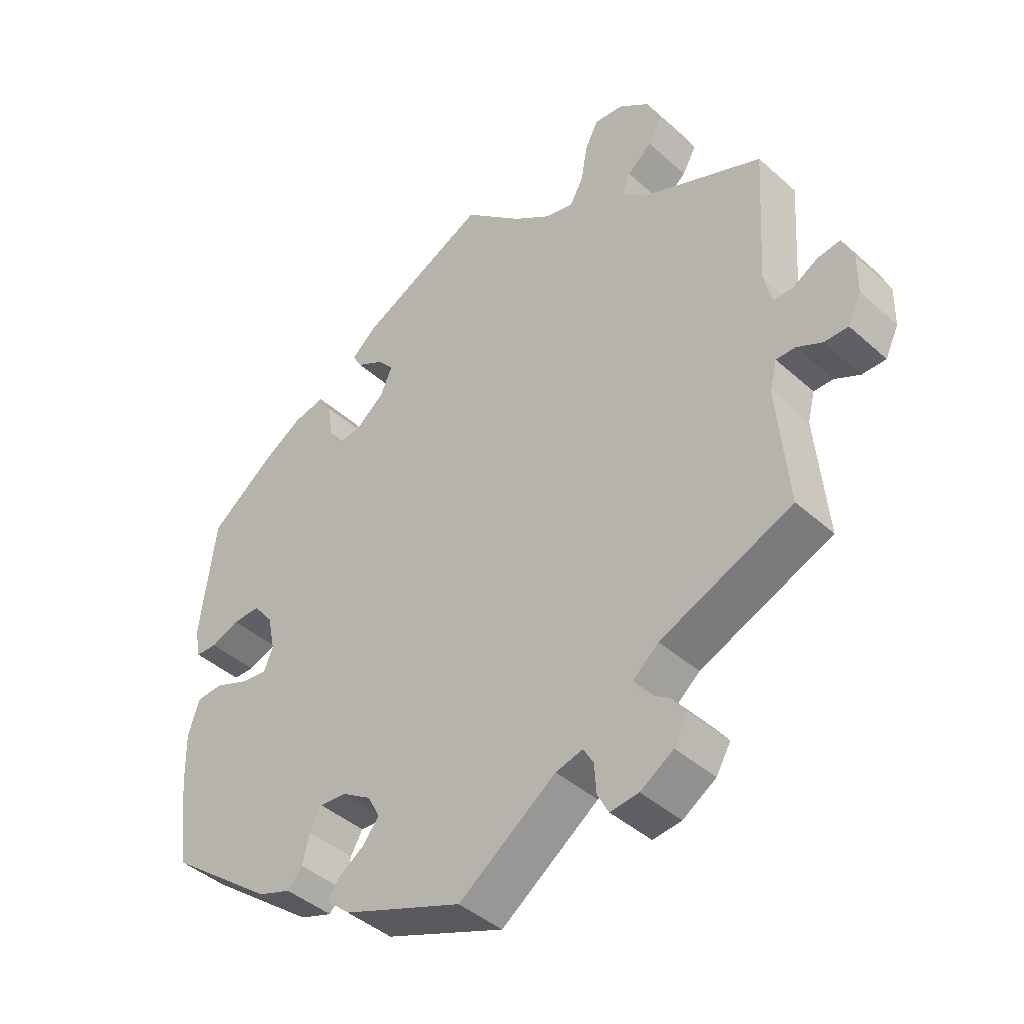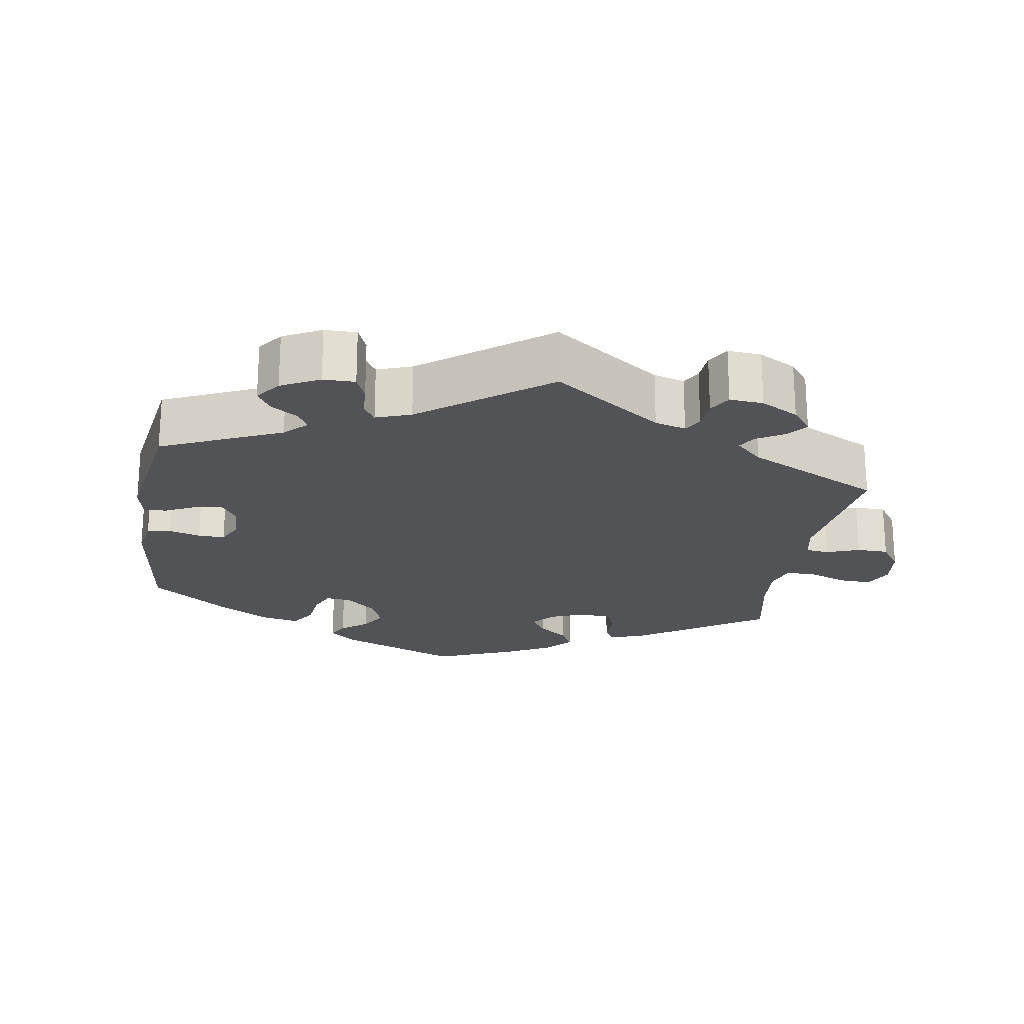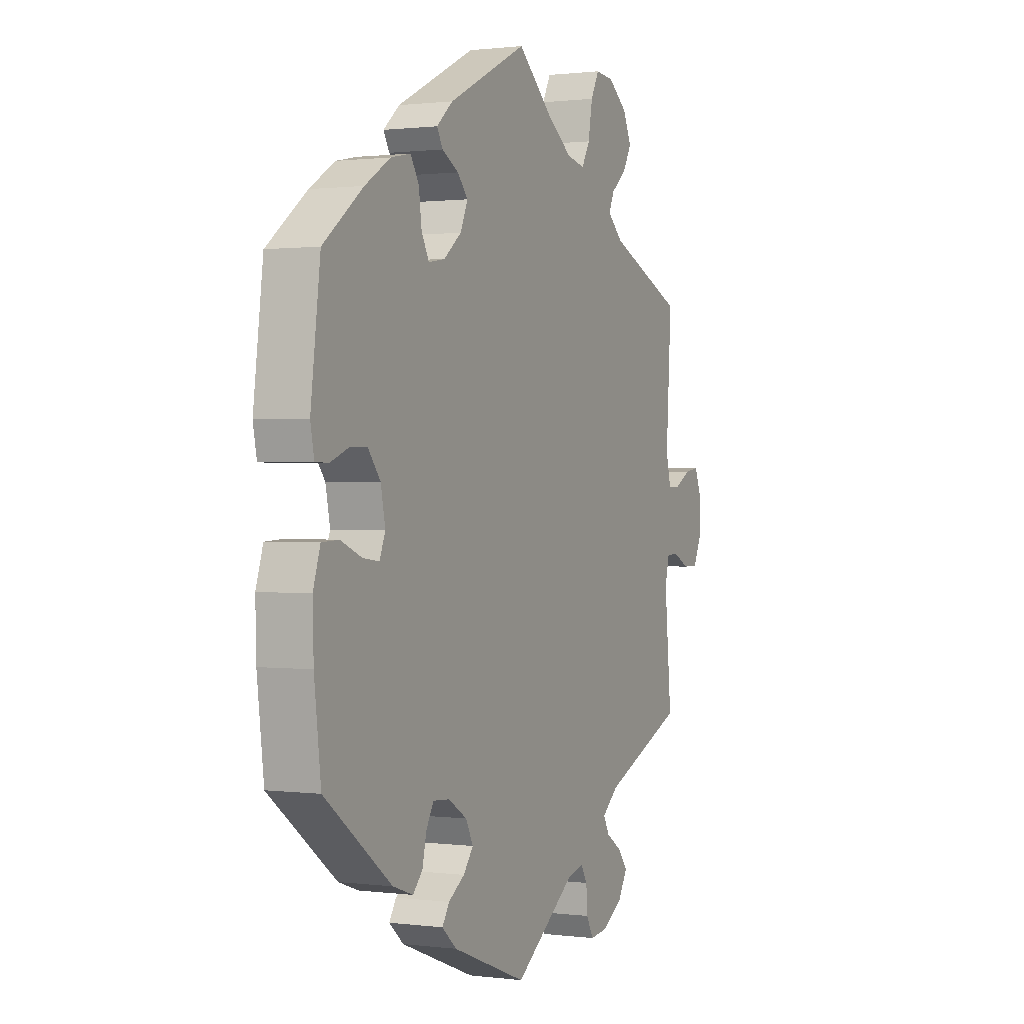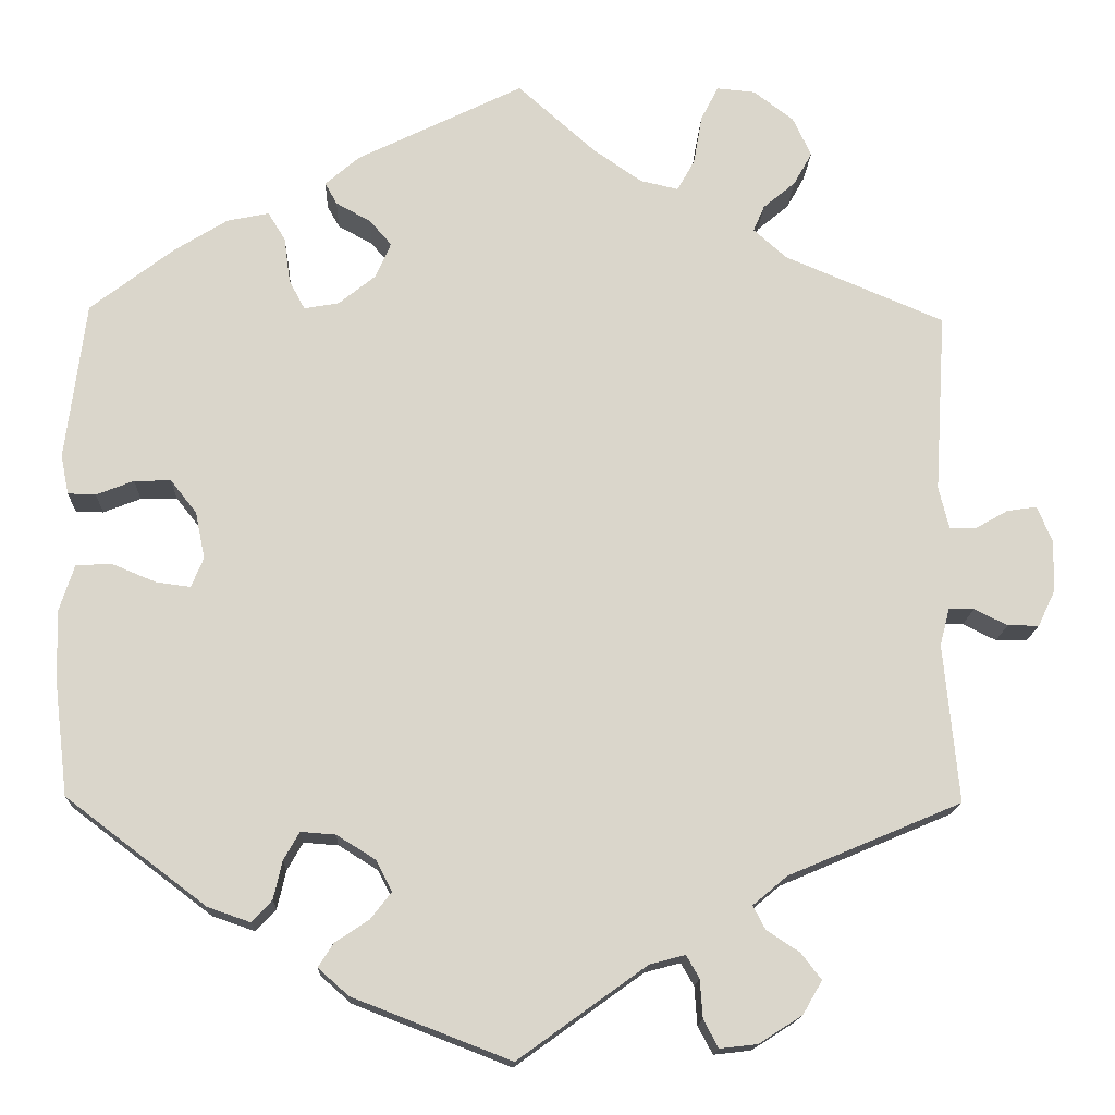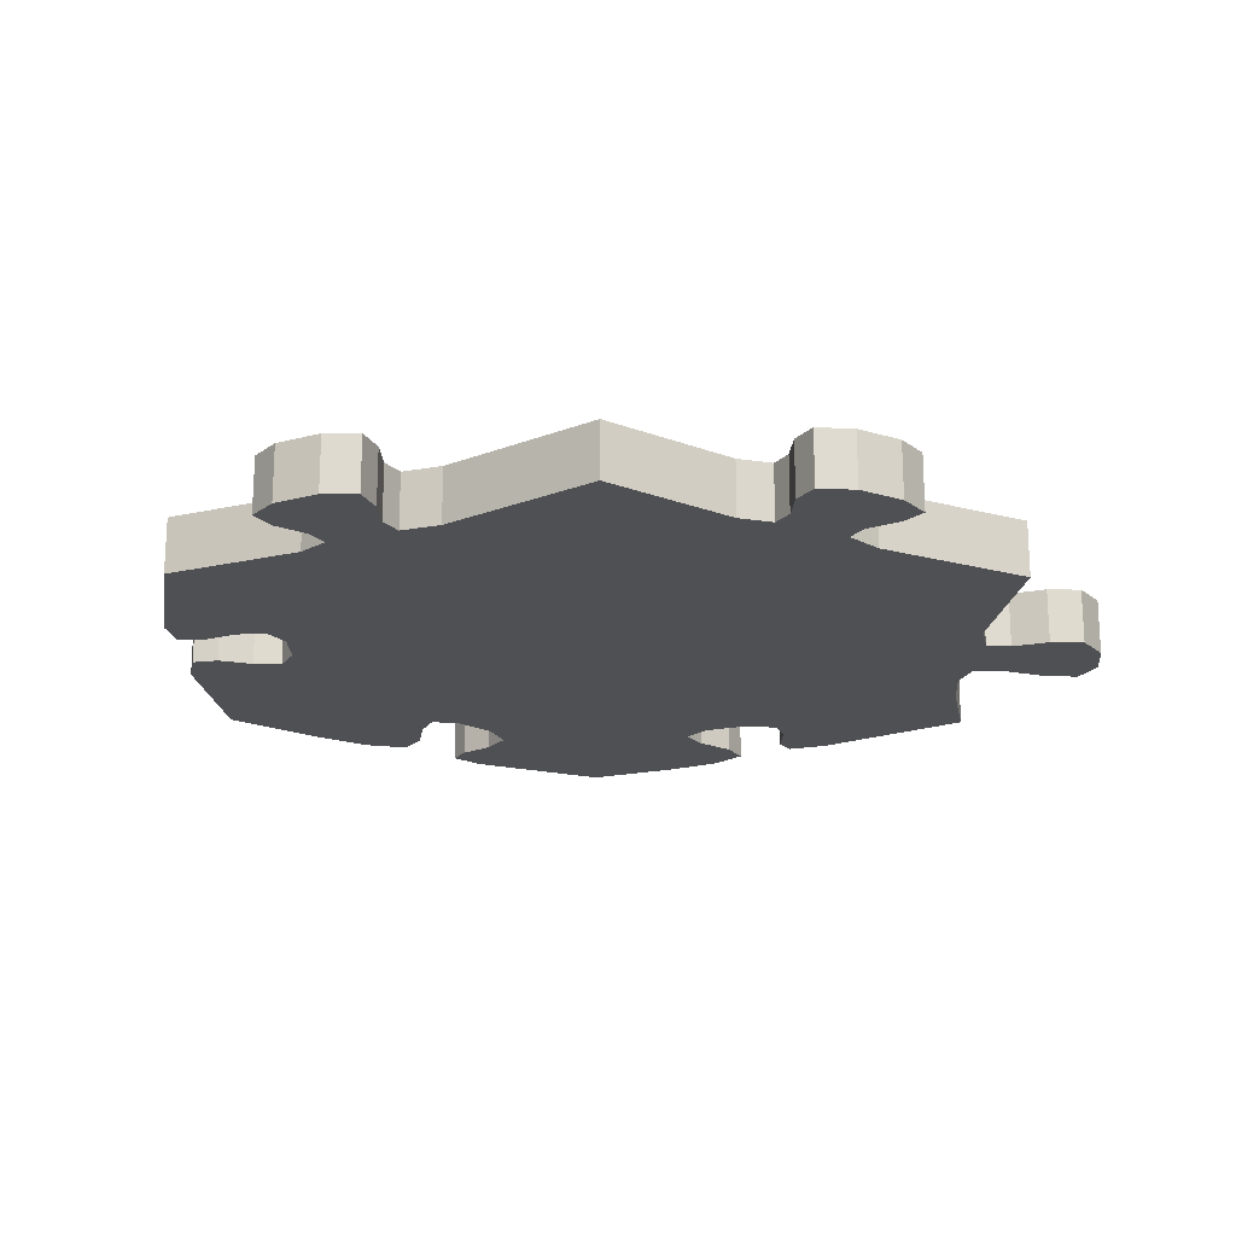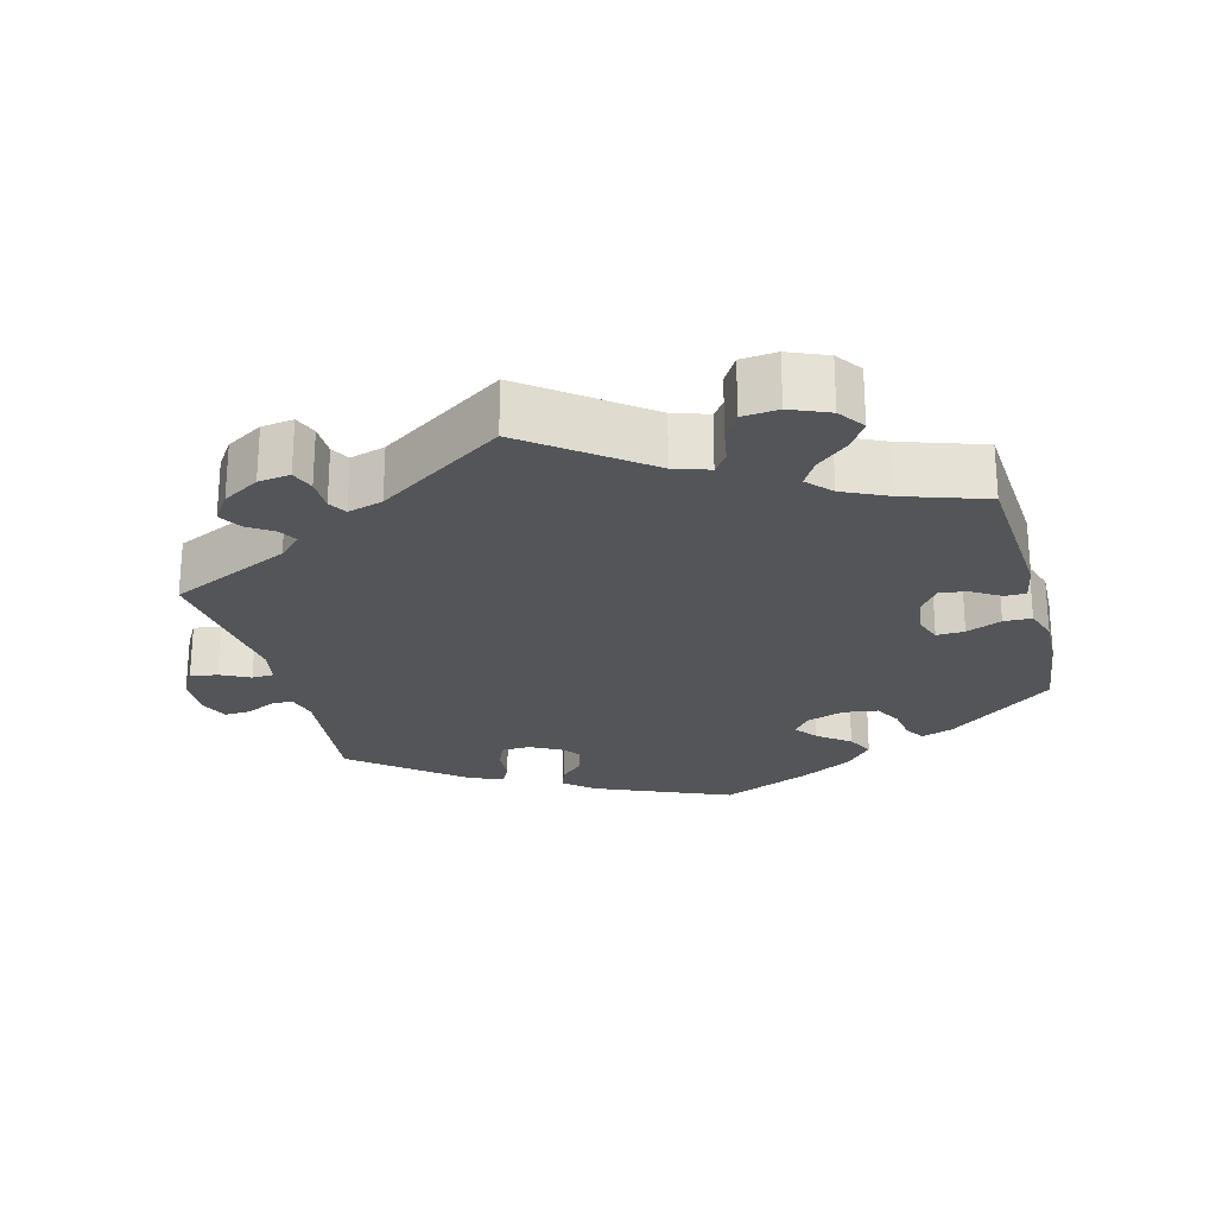
<metadata>
{"format":"obj","ext":"obj","renderer":"f3d","projection":"perspective","resolution":1024,"background":"white","views":[{"elev":-42.3,"azim":-136.8,"up":"+Z"},{"elev":-21.7,"azim":-129.1,"up":"+Y"},{"elev":0.8,"azim":115.2,"up":"+Z"},{"elev":-15.8,"azim":177.8,"up":"+Z"},{"elev":-19.2,"azim":-120.7,"up":"+Y"},{"elev":-24.5,"azim":-45.1,"up":"+Y"}]}
</metadata>
<code>
v -0.484 0.07 -0.107
v -0.495 0.07 -0.064
v -0.524 0.07 -0.064
v -0.562 0.07 -0.083
v -0.598 0.07 -0.083
v -0.618 0.07 -0.041
v -0.619 0.07 0.018
v -0.602 0.07 0.059
v -0.568 0.07 0.054
v -0.529 0.07 0.032
v -0.5 0.07 0.032
v -0.488 0.07 0.081
v -0.501 0.07 0.288
v -0.318 0.07 0.365
v -0.28 0.07 0.399
v -0.293 0.07 0.429
v -0.33 0.07 0.46
v -0.351 0.07 0.498
v -0.33 0.07 0.543
v -0.284 0.07 0.578
v -0.24 0.07 0.582
v -0.22 0.07 0.543
v -0.21 0.07 0.486
v -0.19 0.07 0.45
v -0.146 0.07 0.46
v -0.09 0.07 0.499
v -0.001 0.07 0.578
v 0.19 0.07 0.484
v 0.229 0.07 0.45
v 0.215 0.07 0.425
v 0.175 0.07 0.403
v 0.15 0.07 0.374
v 0.168 0.07 0.333
v 0.21 0.07 0.299
v 0.25 0.07 0.292
v 0.268 0.07 0.326
v 0.275 0.07 0.378
v 0.295 0.07 0.411
v 0.343 0.07 0.401
v 0.404 0.07 0.363
v 0.5 0.07 0.289
v 0.523 0.07 0.107
v 0.514 0.07 0.062
v 0.482 0.07 0.061
v 0.439 0.07 0.078
v 0.397 0.07 0.079
v 0.367 0.07 0.041
v 0.356 0.07 -0.013
v 0.37 0.07 -0.047
v 0.409 0.07 -0.042
v 0.46 0.07 -0.021
v 0.501 0.07 -0.023
v 0.518 0.07 -0.076
v 0.516 0.07 -0.156
v 0.5 0.07 -0.289
v 0.339 0.07 -0.411
v 0.29 0.07 -0.428
v 0.267 0.07 -0.403
v 0.257 0.07 -0.359
v 0.239 0.07 -0.327
v 0.199 0.07 -0.33
v 0.154 0.07 -0.358
v 0.136 0.07 -0.393
v 0.16 0.07 -0.424
v 0.199 0.07 -0.45
v 0.216 0.07 -0.477
v 0.181 0.07 -0.508
v 0 0.07 -0.578
v -0.147 0.07 -0.472
v -0.188 0.07 -0.461
v -0.203 0.07 -0.487
v -0.206 0.07 -0.531
v -0.223 0.07 -0.563
v -0.266 0.07 -0.558
v -0.316 0.07 -0.526
v -0.338 0.07 -0.488
v -0.315 0.07 -0.458
v -0.277 0.07 -0.433
v -0.263 0.07 -0.406
v -0.302 0.07 -0.373
v -0.501 0.07 -0.289
v -0.484 0 -0.107
v -0.495 0 -0.064
v -0.524 0 -0.064
v -0.562 0 -0.083
v -0.598 0 -0.083
v -0.618 0 -0.041
v -0.619 0 0.018
v -0.602 0 0.059
v -0.568 0 0.054
v -0.529 0 0.032
v -0.5 0 0.032
v -0.488 0 0.081
v -0.501 0 0.288
v -0.318 0 0.365
v -0.28 0 0.399
v -0.293 0 0.429
v -0.33 0 0.46
v -0.351 0 0.498
v -0.33 0 0.543
v -0.284 0 0.578
v -0.24 0 0.582
v -0.22 0 0.543
v -0.21 0 0.486
v -0.19 0 0.45
v -0.146 0 0.46
v -0.09 0 0.499
v -0.001 0 0.578
v 0.19 0 0.484
v 0.229 0 0.45
v 0.215 0 0.425
v 0.175 0 0.403
v 0.15 0 0.374
v 0.168 0 0.333
v 0.21 0 0.299
v 0.25 0 0.292
v 0.268 0 0.326
v 0.275 0 0.378
v 0.295 0 0.411
v 0.343 0 0.401
v 0.404 0 0.363
v 0.5 0 0.289
v 0.523 0 0.107
v 0.514 0 0.062
v 0.482 0 0.061
v 0.439 0 0.078
v 0.397 0 0.079
v 0.367 0 0.041
v 0.356 0 -0.013
v 0.37 0 -0.047
v 0.409 0 -0.042
v 0.46 0 -0.021
v 0.501 0 -0.023
v 0.518 0 -0.076
v 0.516 0 -0.156
v 0.5 0 -0.289
v 0.339 0 -0.411
v 0.29 0 -0.428
v 0.267 0 -0.403
v 0.257 0 -0.359
v 0.239 0 -0.327
v 0.199 0 -0.33
v 0.154 0 -0.358
v 0.136 0 -0.393
v 0.16 0 -0.424
v 0.199 0 -0.45
v 0.216 0 -0.477
v 0.181 0 -0.508
v 0 0 -0.578
v -0.147 0 -0.472
v -0.188 0 -0.461
v -0.203 0 -0.487
v -0.206 0 -0.531
v -0.223 0 -0.563
v -0.266 0 -0.558
v -0.316 0 -0.526
v -0.338 0 -0.488
v -0.315 0 -0.458
v -0.277 0 -0.433
v -0.263 0 -0.406
v -0.302 0 -0.373
v -0.501 0 -0.289
f 80 81 1
f 79 80 1 2
f 75 76 77 78
f 75 78 79
f 74 75 79
f 71 72 73 74
f 70 71 74 79
f 69 70 79 2
f 67 68 69 2
f 64 65 66 67
f 63 64 67 2
f 56 57 58 59
f 56 59 60
f 55 56 60
f 54 55 60 61
f 50 51 52 53
f 49 50 53 54
f 42 43 44 45
f 42 45 46
f 41 42 46
f 40 41 46 47
f 36 37 38 39
f 35 36 39 40
f 28 29 30 31
f 26 27 28 31
f 25 26 31 32
f 24 25 32 33
f 20 21 22 23
f 20 23 24
f 19 20 24
f 16 17 18 19
f 15 16 19 24
f 14 15 24 33
f 12 13 14 33
f 7 8 9 10
f 7 10 11
f 6 7 11
f 3 4 5 6
f 2 3 6 11
f 62 63 2 11
f 49 54 61
f 48 49 61 62
f 35 40 47 48
f 34 35 48 62
f 33 34 62
f 11 12 33 62
f 82 162 161
f 83 82 161 160
f 159 158 157 156
f 160 159 156
f 160 156 155
f 155 154 153 152
f 160 155 152 151
f 83 160 151 150
f 83 150 149 148
f 148 147 146 145
f 83 148 145 144
f 140 139 138 137
f 141 140 137
f 141 137 136
f 142 141 136 135
f 134 133 132 131
f 135 134 131 130
f 126 125 124 123
f 127 126 123
f 127 123 122
f 128 127 122 121
f 120 119 118 117
f 121 120 117 116
f 112 111 110 109
f 112 109 108 107
f 113 112 107 106
f 114 113 106 105
f 104 103 102 101
f 105 104 101
f 105 101 100
f 100 99 98 97
f 105 100 97 96
f 114 105 96 95
f 114 95 94 93
f 91 90 89 88
f 92 91 88
f 92 88 87
f 87 86 85 84
f 92 87 84 83
f 92 83 144 143
f 142 135 130
f 143 142 130 129
f 129 128 121 116
f 143 129 116 115
f 143 115 114
f 143 114 93 92
f 1 82 83 2
f 2 83 84 3
f 3 84 85 4
f 4 85 86 5
f 5 86 87 6
f 6 87 88 7
f 7 88 89 8
f 8 89 90 9
f 9 90 91 10
f 10 91 92 11
f 11 92 93 12
f 12 93 94 13
f 13 94 95 14
f 14 95 96 15
f 15 96 97 16
f 16 97 98 17
f 17 98 99 18
f 18 99 100 19
f 19 100 101 20
f 20 101 102 21
f 21 102 103 22
f 22 103 104 23
f 23 104 105 24
f 24 105 106 25
f 25 106 107 26
f 26 107 108 27
f 27 108 109 28
f 28 109 110 29
f 29 110 111 30
f 30 111 112 31
f 31 112 113 32
f 32 113 114 33
f 33 114 115 34
f 34 115 116 35
f 35 116 117 36
f 36 117 118 37
f 37 118 119 38
f 38 119 120 39
f 39 120 121 40
f 40 121 122 41
f 41 122 123 42
f 42 123 124 43
f 43 124 125 44
f 44 125 126 45
f 45 126 127 46
f 46 127 128 47
f 47 128 129 48
f 48 129 130 49
f 49 130 131 50
f 50 131 132 51
f 51 132 133 52
f 52 133 134 53
f 53 134 135 54
f 54 135 136 55
f 55 136 137 56
f 56 137 138 57
f 57 138 139 58
f 58 139 140 59
f 59 140 141 60
f 60 141 142 61
f 61 142 143 62
f 62 143 144 63
f 63 144 145 64
f 64 145 146 65
f 65 146 147 66
f 66 147 148 67
f 67 148 149 68
f 68 149 150 69
f 69 150 151 70
f 70 151 152 71
f 71 152 153 72
f 72 153 154 73
f 73 154 155 74
f 74 155 156 75
f 75 156 157 76
f 76 157 158 77
f 77 158 159 78
f 78 159 160 79
f 79 160 161 80
f 80 161 162 81
f 81 162 82 1

</code>
